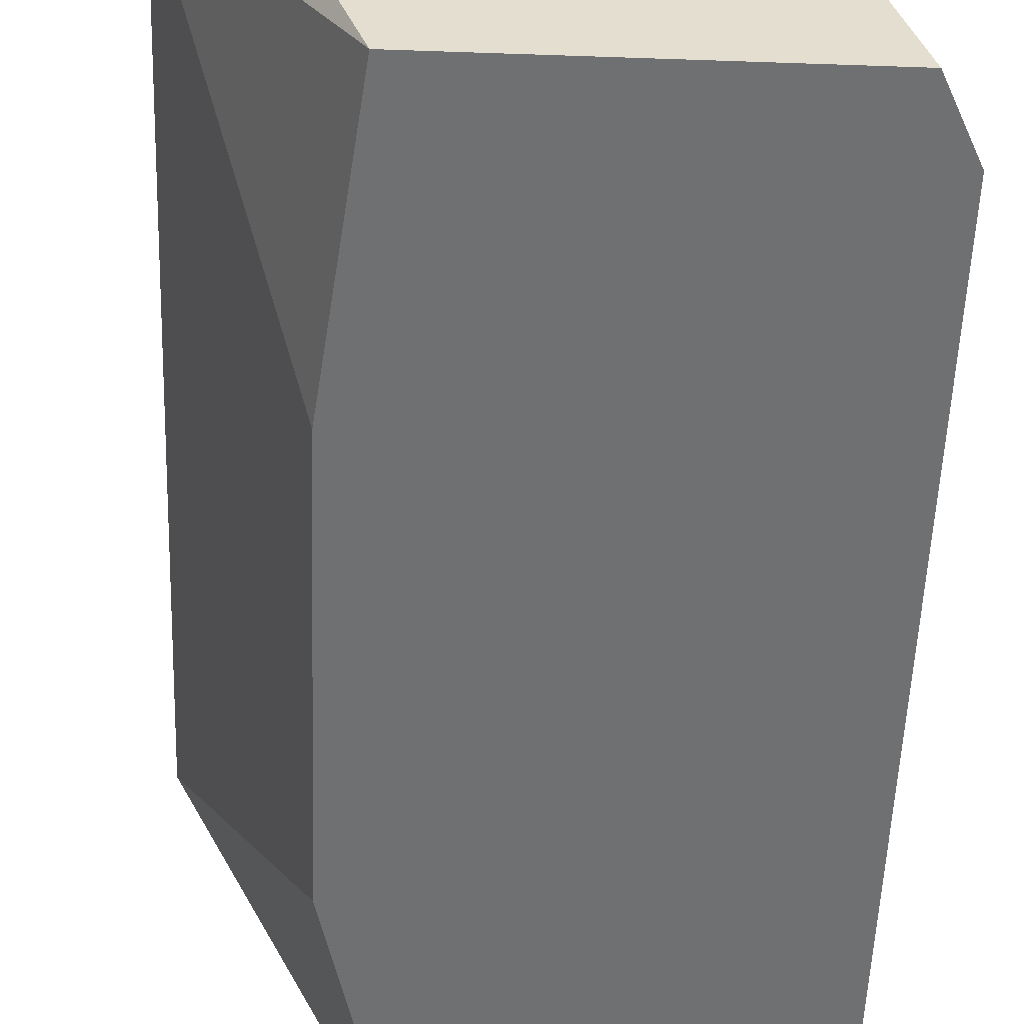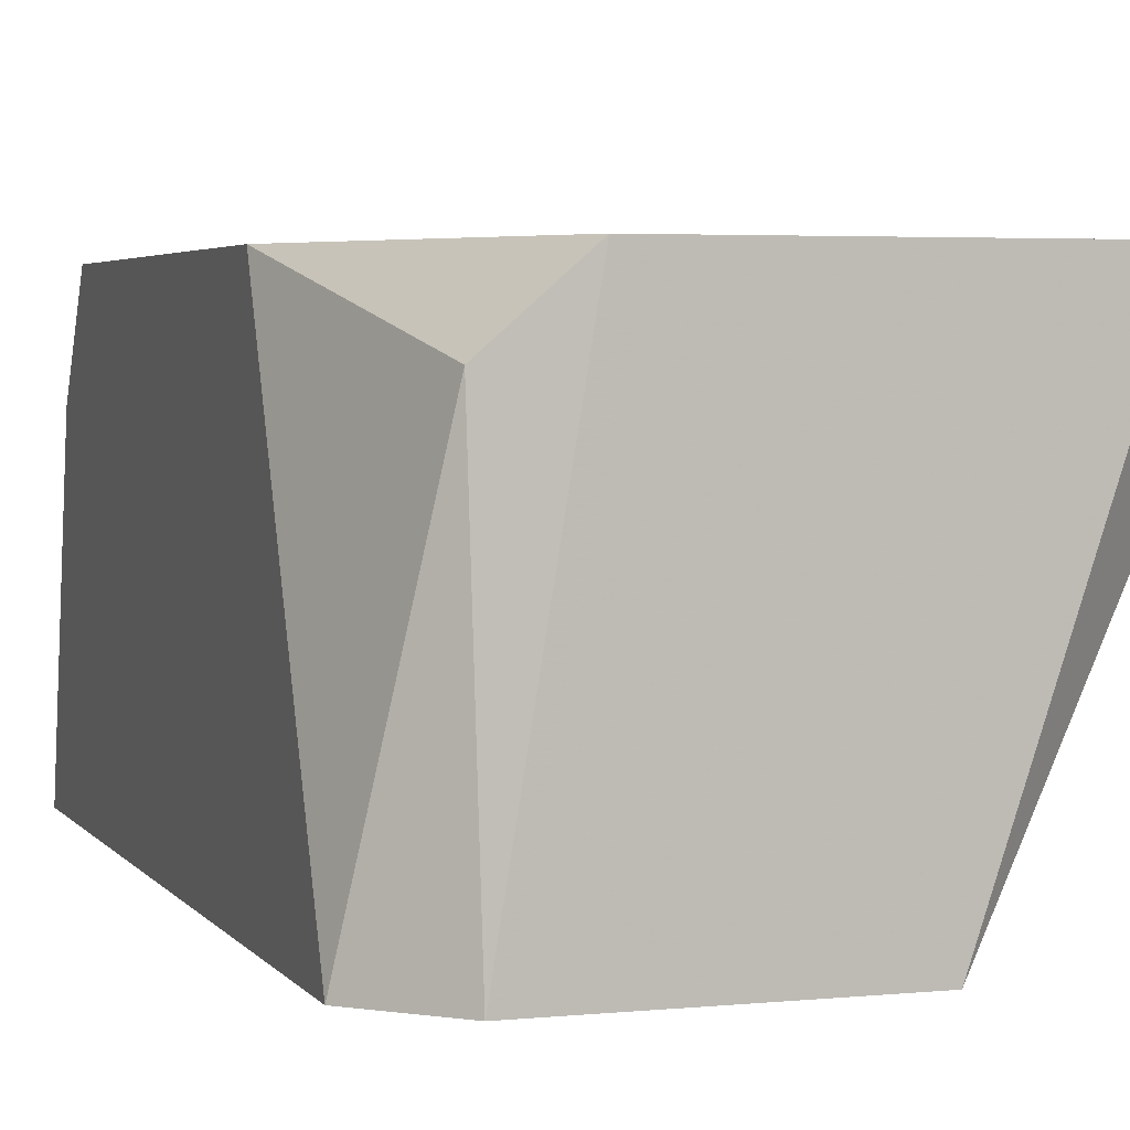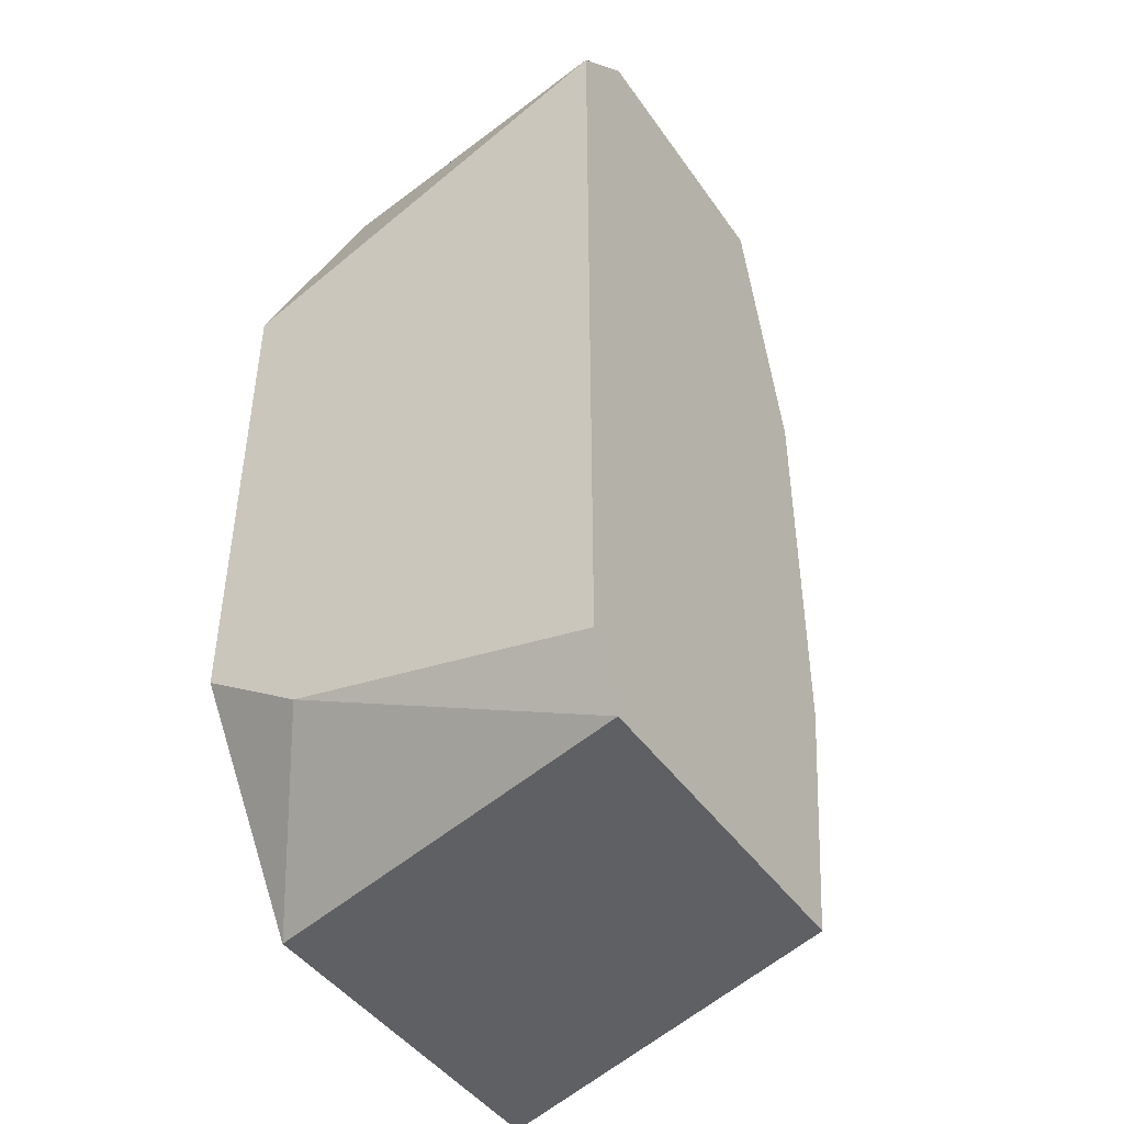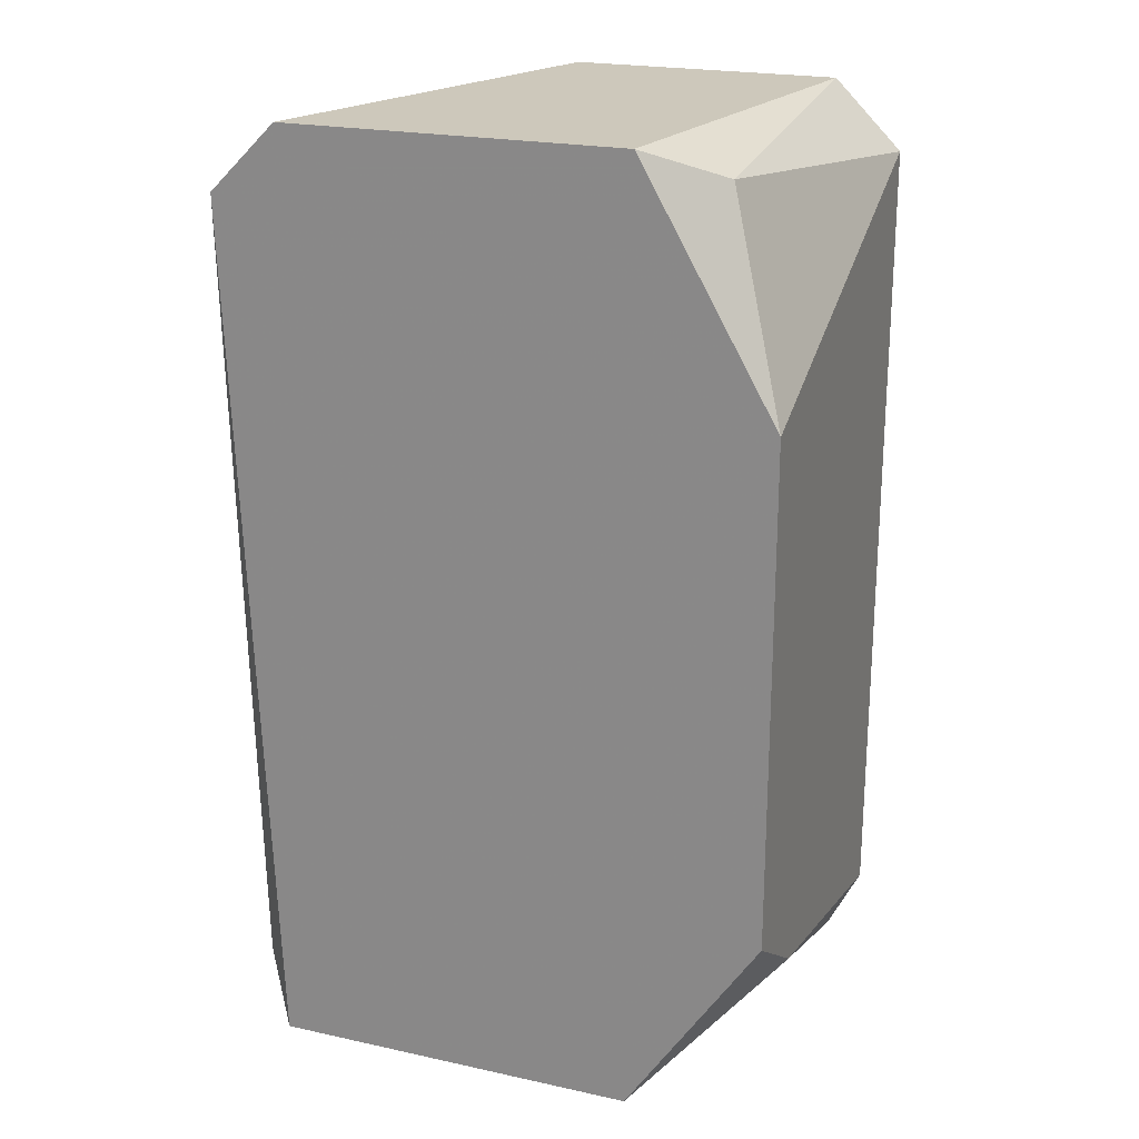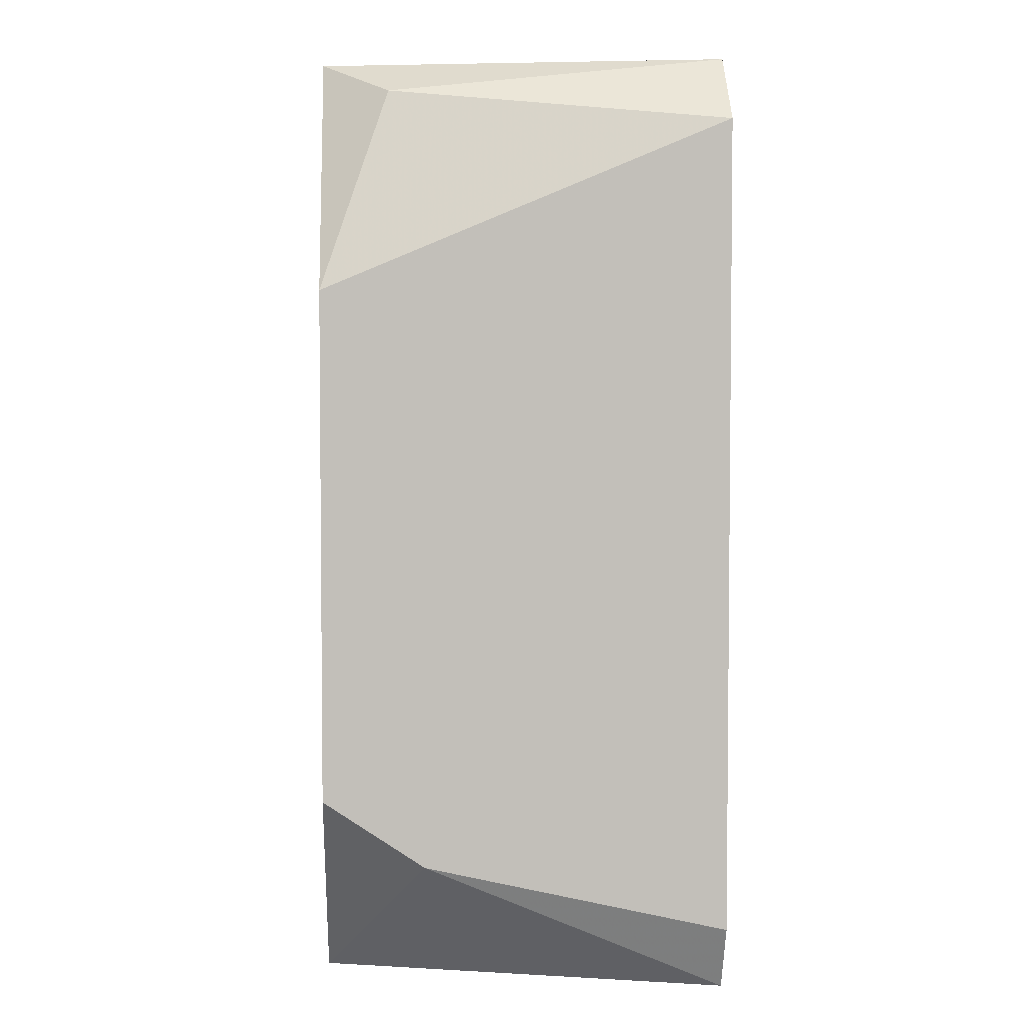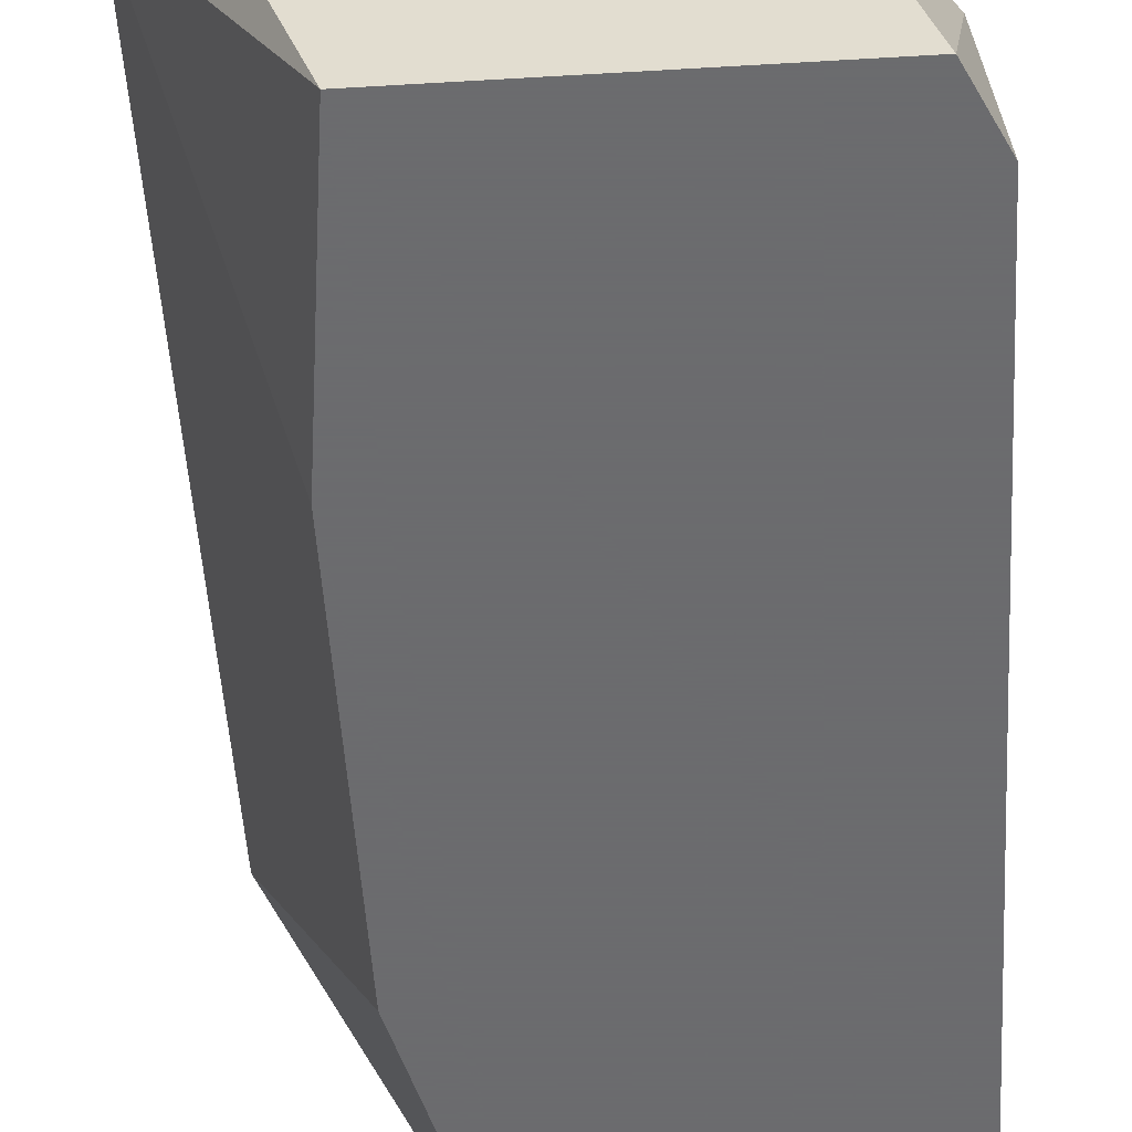
<metadata>
{"format":"obj","ext":"obj","renderer":"f3d","projection":"perspective","resolution":1024,"background":"white","views":[{"elev":-54.8,"azim":177.9,"up":"+Y"},{"elev":3.7,"azim":-18.6,"up":"+Y"},{"elev":-44.7,"azim":-57.4,"up":"+Z"},{"elev":21.9,"azim":-159.1,"up":"+Z"},{"elev":3.9,"azim":-93.0,"up":"+Z"},{"elev":-53.5,"azim":-176.4,"up":"+Y"}]}
</metadata>
<code>
v 0.6511 0.2199 -0.1902
v 0.6897 0.2271 -0.1371
v 0.6849 0.2271 -0.1322
v 0.6752 0.1981 -0.1322
v 0.6776 0.1981 -0.1998
v 0.6511 0.1981 -0.1371
v 0.6873 0.2271 -0.1998
v 0.6511 0.2271 -0.1491
v 0.6535 0.1981 -0.1998
v 0.6607 0.2271 -0.1998
v 0.6607 0.2271 -0.1322
v 0.68 0.1981 -0.1805
v 0.6897 0.2247 -0.195
v 0.68 0.1981 -0.1516
v 0.6511 0.1981 -0.195
v 0.6559 0.1981 -0.1322
v 0.6511 0.2271 -0.1853
v 0.6897 0.2247 -0.1371
v 0.6559 0.2223 -0.1347
f 16 11 19
f 5 4 6
f 3 2 7
f 1 6 8
f 3 7 8
f 5 6 9
f 7 5 9
f 7 9 10
f 8 7 10
f 9 1 10
f 4 3 11
f 3 8 11
f 4 5 12
f 7 2 13
f 5 7 13
f 12 5 13
f 12 13 14
f 4 12 14
f 6 1 15
f 1 9 15
f 9 6 15
f 6 4 16
f 4 11 16
f 1 8 17
f 10 1 17
f 8 10 17
f 2 3 18
f 3 4 18
f 13 2 18
f 14 13 18
f 4 14 18
f 8 6 19
f 11 8 19
f 6 16 19

</code>
